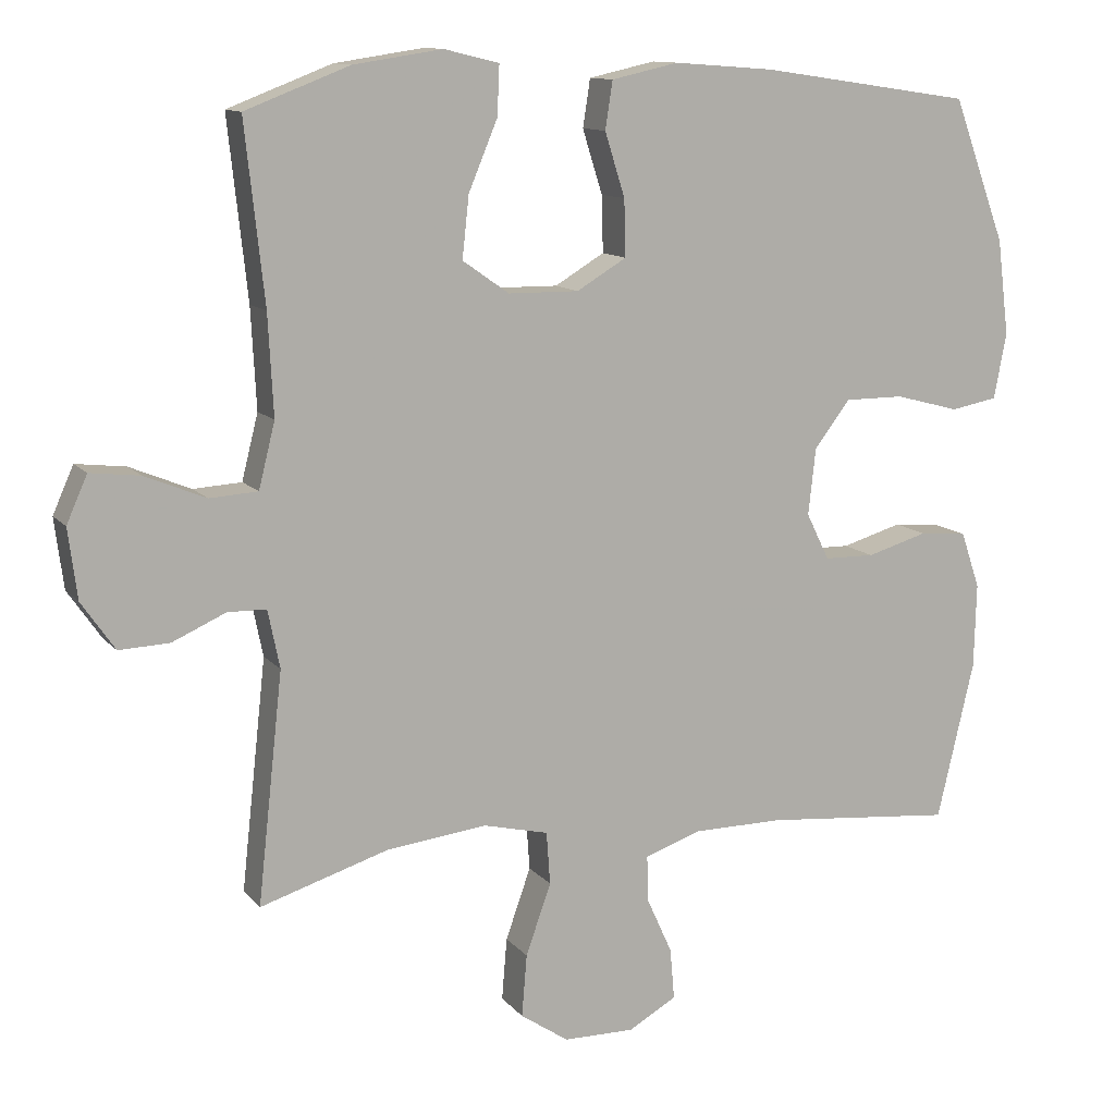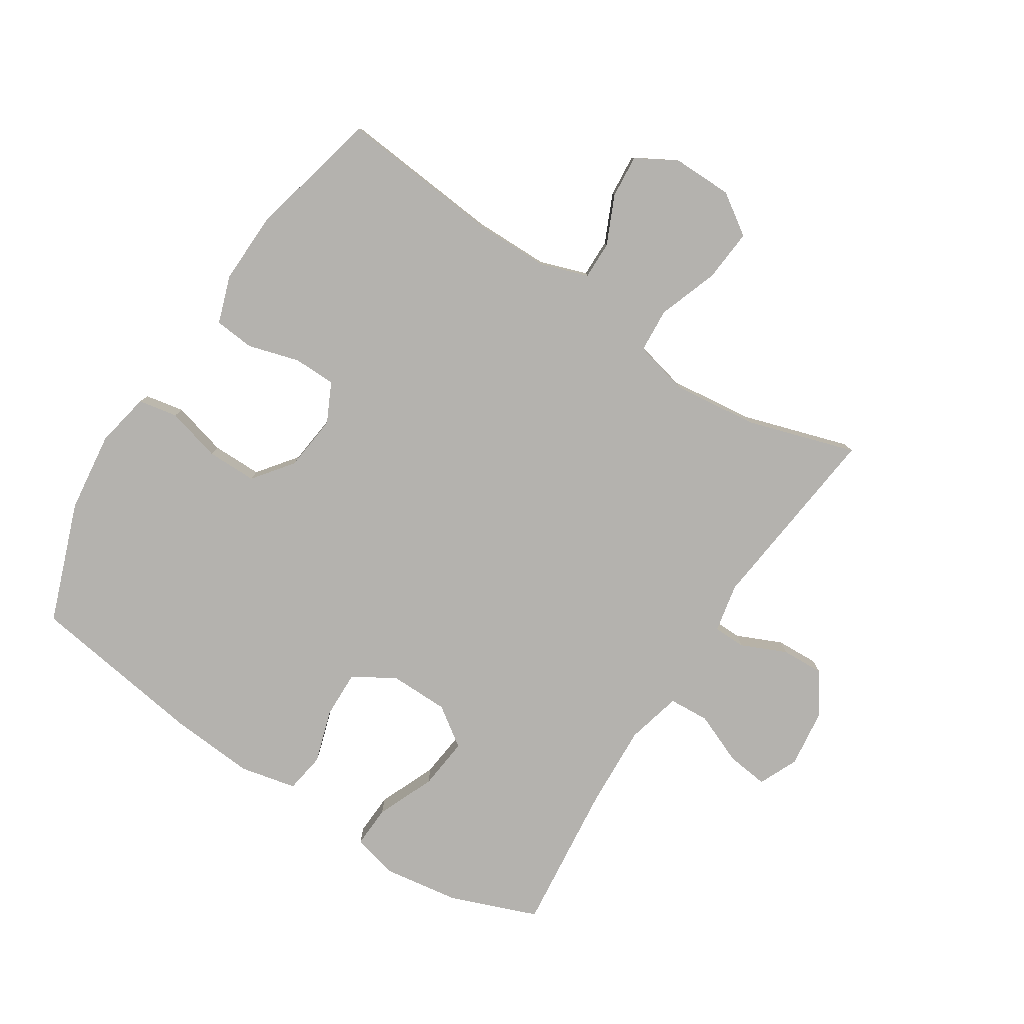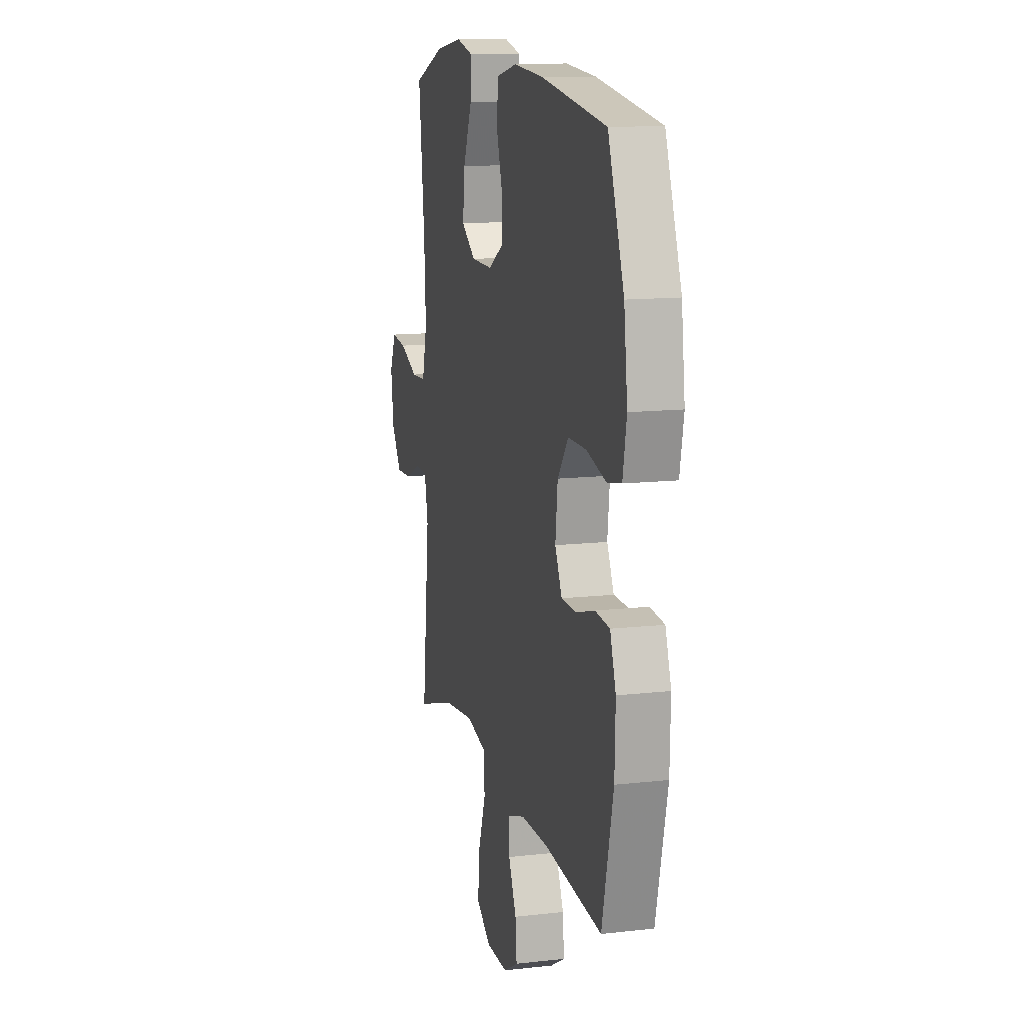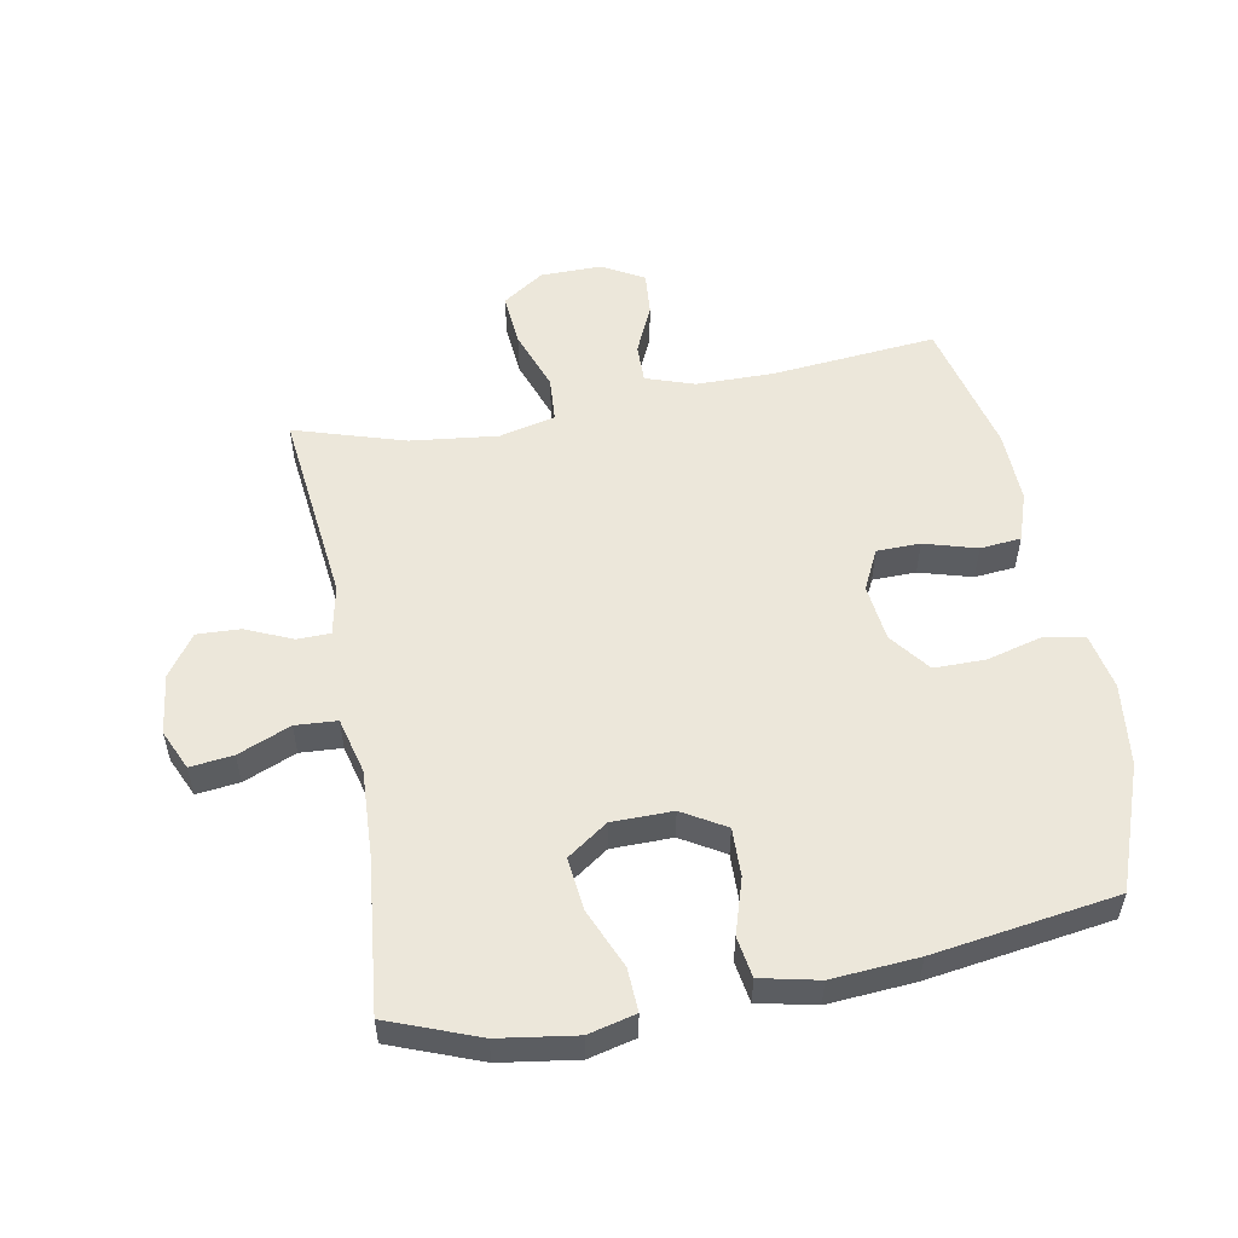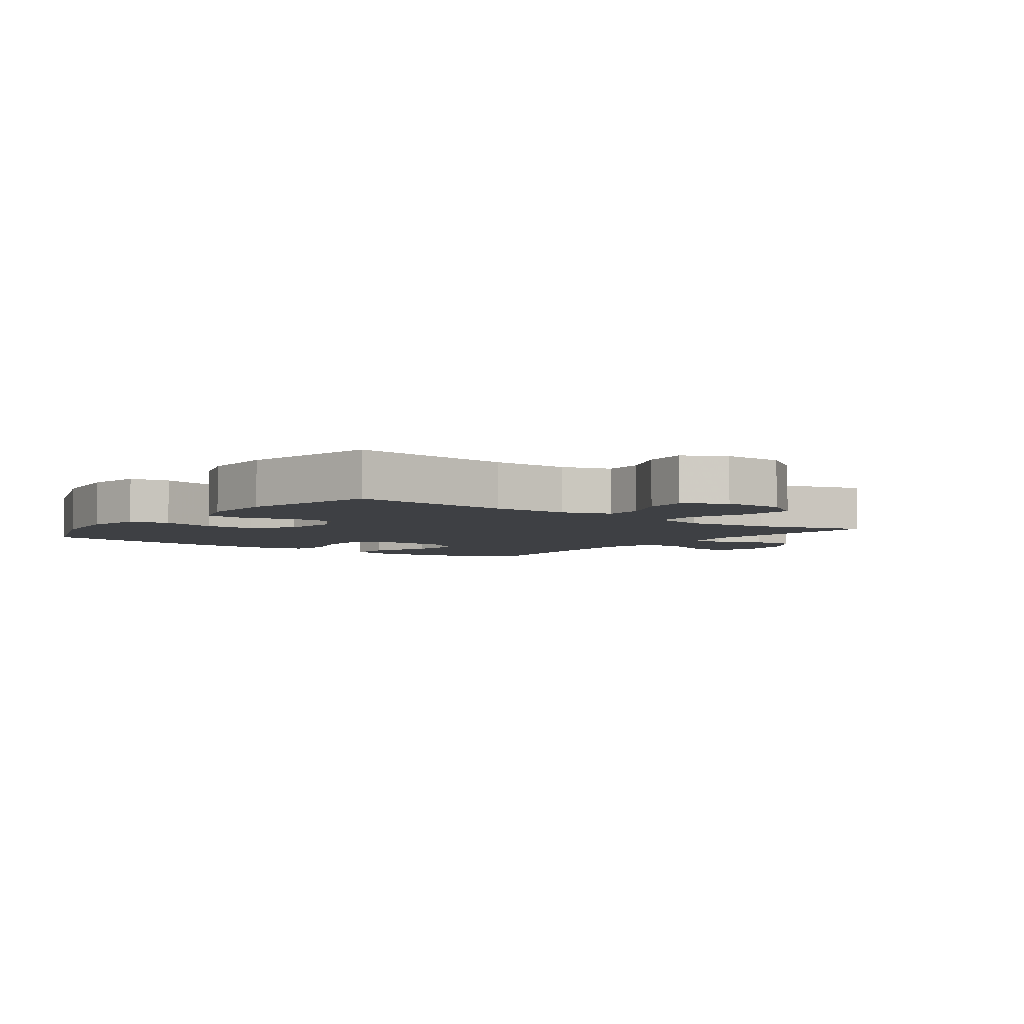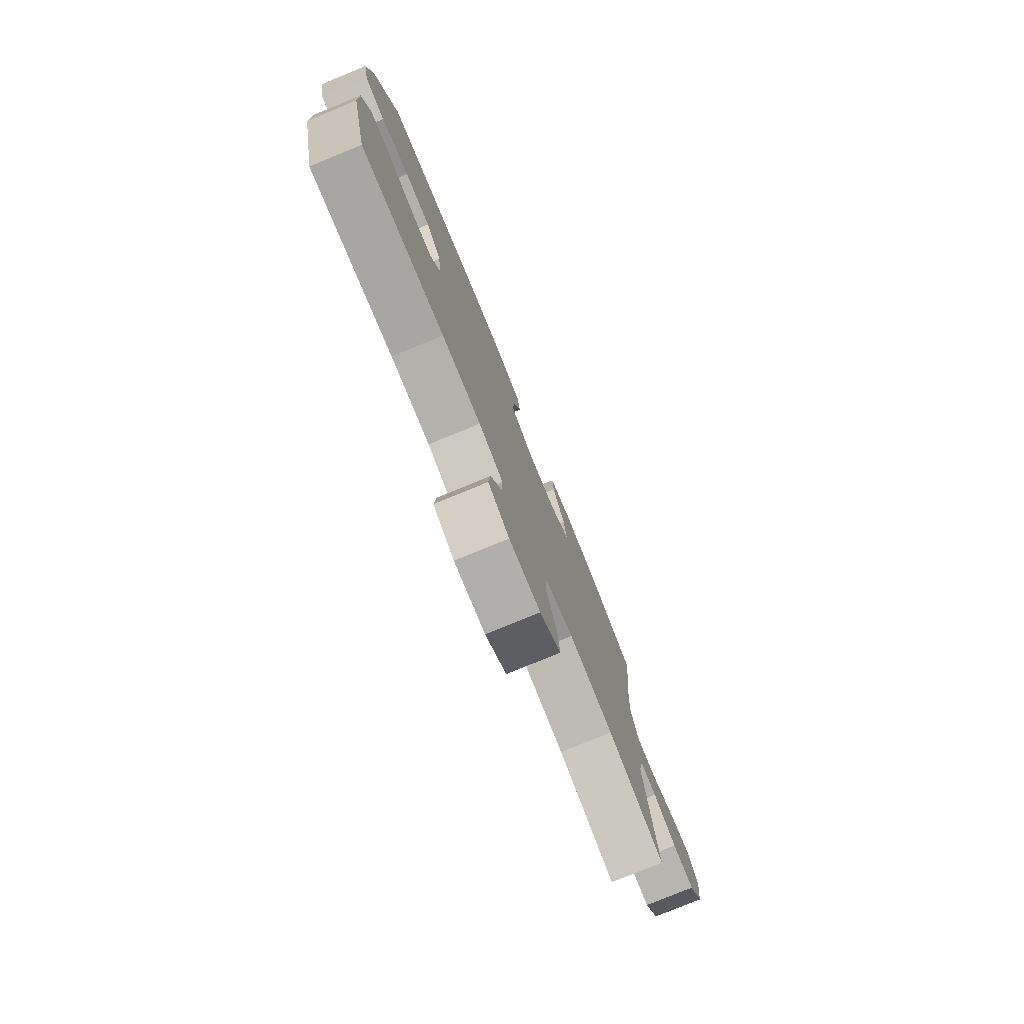
<metadata>
{"format":"obj","ext":"obj","renderer":"f3d","projection":"perspective","resolution":1024,"background":"white","views":[{"elev":11.7,"azim":-23.5,"up":"+Z"},{"elev":-79.7,"azim":147.1,"up":"+Y"},{"elev":12.9,"azim":75.3,"up":"+Z"},{"elev":54.1,"azim":-10.6,"up":"+Y"},{"elev":-4.6,"azim":143.4,"up":"+Y"},{"elev":-78.7,"azim":112.3,"up":"+Z"}]}
</metadata>
<code>
v -0.5 0.07 0.5
v -0.36 0.07 0.554
v -0.24 0.07 0.572
v -0.166 0.07 0.554
v -0.169 0.07 0.487
v -0.208 0.07 0.394
v -0.217 0.07 0.311
v -0.154 0.07 0.267
v -0.059 0.07 0.266
v 0.008 0.07 0.306
v 0.006 0.07 0.382
v -0.021 0.07 0.468
v -0.011 0.07 0.532
v 0.079 0.07 0.552
v 0.214 0.07 0.542
v 0.5 0.07 0.5
v 0.571 0.07 0.308
v 0.587 0.07 0.179
v 0.57 0.07 0.091
v 0.507 0.07 0.079
v 0.42 0.07 0.102
v 0.34 0.07 0.102
v 0.292 0.07 0.039
v 0.282 0.07 -0.051
v 0.313 0.07 -0.114
v 0.381 0.07 -0.115
v 0.463 0.07 -0.091
v 0.527 0.07 -0.097
v 0.553 0.07 -0.173
v 0.55 0.07 -0.287
v 0.5 0.07 -0.5
v 0.242 0.07 -0.476
v 0.121 0.07 -0.477
v 0.045 0.07 -0.503
v 0.046 0.07 -0.564
v 0.081 0.07 -0.641
v 0.087 0.07 -0.71
v 0.022 0.07 -0.747
v -0.074 0.07 -0.746
v -0.139 0.07 -0.702
v -0.132 0.07 -0.618
v -0.098 0.07 -0.522
v -0.103 0.07 -0.451
v -0.191 0.07 -0.43
v -0.327 0.07 -0.446
v -0.5 0.07 -0.5
v -0.466 0.07 -0.191
v -0.482 0.07 -0.113
v -0.534 0.07 -0.112
v -0.606 0.07 -0.144
v -0.674 0.07 -0.147
v -0.719 0.07 -0.082
v -0.731 0.07 0.012
v -0.703 0.07 0.075
v -0.636 0.07 0.067
v -0.554 0.07 0.033
v -0.489 0.07 0.037
v -0.467 0.07 0.125
v -0.474 0.07 0.26
v -0.5 0 0.5
v -0.36 0 0.554
v -0.24 0 0.572
v -0.166 0 0.554
v -0.169 0 0.487
v -0.208 0 0.394
v -0.217 0 0.311
v -0.154 0 0.267
v -0.059 0 0.266
v 0.008 0 0.306
v 0.006 0 0.382
v -0.021 0 0.468
v -0.011 0 0.532
v 0.079 0 0.552
v 0.214 0 0.542
v 0.5 0 0.5
v 0.571 0 0.308
v 0.587 0 0.179
v 0.57 0 0.091
v 0.507 0 0.079
v 0.42 0 0.102
v 0.34 0 0.102
v 0.292 0 0.039
v 0.282 0 -0.051
v 0.313 0 -0.114
v 0.381 0 -0.115
v 0.463 0 -0.091
v 0.527 0 -0.097
v 0.553 0 -0.173
v 0.55 0 -0.287
v 0.5 0 -0.5
v 0.242 0 -0.476
v 0.121 0 -0.477
v 0.045 0 -0.503
v 0.046 0 -0.564
v 0.081 0 -0.641
v 0.087 0 -0.71
v 0.022 0 -0.747
v -0.074 0 -0.746
v -0.139 0 -0.702
v -0.132 0 -0.618
v -0.098 0 -0.522
v -0.103 0 -0.451
v -0.191 0 -0.43
v -0.327 0 -0.446
v -0.5 0 -0.5
v -0.466 0 -0.191
v -0.482 0 -0.113
v -0.534 0 -0.112
v -0.606 0 -0.144
v -0.674 0 -0.147
v -0.719 0 -0.082
v -0.731 0 0.012
v -0.703 0 0.075
v -0.636 0 0.067
v -0.554 0 0.033
v -0.489 0 0.037
v -0.467 0 0.125
v -0.474 0 0.26
f 53 54 55 56
f 53 56 57
f 52 53 57
f 49 50 51 52
f 48 49 52 57
f 47 48 57 58
f 45 46 47
f 44 45 47 58
f 39 40 41 42
f 39 42 43
f 38 39 43
f 35 36 37 38
f 34 35 38 43
f 33 34 43
f 32 33 43 44
f 26 27 28 29
f 25 26 29 30
f 18 19 20 21
f 18 21 22
f 17 18 22
f 16 17 22
f 15 16 22 23
f 11 12 13 14
f 10 11 14 15
f 3 4 5 6
f 3 6 7
f 59 1 2 3
f 59 3 7
f 58 59 7 8
f 44 58 8 9
f 32 44 9 10
f 25 30 31 32
f 24 25 32 10
f 10 15 23 24
f 115 114 113 112
f 116 115 112
f 116 112 111
f 111 110 109 108
f 116 111 108 107
f 117 116 107 106
f 106 105 104
f 117 106 104 103
f 101 100 99 98
f 102 101 98
f 102 98 97
f 97 96 95 94
f 102 97 94 93
f 102 93 92
f 103 102 92 91
f 88 87 86 85
f 89 88 85 84
f 80 79 78 77
f 81 80 77
f 81 77 76
f 81 76 75
f 82 81 75 74
f 73 72 71 70
f 74 73 70 69
f 65 64 63 62
f 66 65 62
f 62 61 60 118
f 66 62 118
f 67 66 118 117
f 68 67 117 103
f 69 68 103 91
f 91 90 89 84
f 69 91 84 83
f 83 82 74 69
f 1 60 61 2
f 2 61 62 3
f 3 62 63 4
f 4 63 64 5
f 5 64 65 6
f 6 65 66 7
f 7 66 67 8
f 8 67 68 9
f 9 68 69 10
f 10 69 70 11
f 11 70 71 12
f 12 71 72 13
f 13 72 73 14
f 14 73 74 15
f 15 74 75 16
f 16 75 76 17
f 17 76 77 18
f 18 77 78 19
f 19 78 79 20
f 20 79 80 21
f 21 80 81 22
f 22 81 82 23
f 23 82 83 24
f 24 83 84 25
f 25 84 85 26
f 26 85 86 27
f 27 86 87 28
f 28 87 88 29
f 29 88 89 30
f 30 89 90 31
f 31 90 91 32
f 32 91 92 33
f 33 92 93 34
f 34 93 94 35
f 35 94 95 36
f 36 95 96 37
f 37 96 97 38
f 38 97 98 39
f 39 98 99 40
f 40 99 100 41
f 41 100 101 42
f 42 101 102 43
f 43 102 103 44
f 44 103 104 45
f 45 104 105 46
f 46 105 106 47
f 47 106 107 48
f 48 107 108 49
f 49 108 109 50
f 50 109 110 51
f 51 110 111 52
f 52 111 112 53
f 53 112 113 54
f 54 113 114 55
f 55 114 115 56
f 56 115 116 57
f 57 116 117 58
f 58 117 118 59
f 59 118 60 1

</code>
